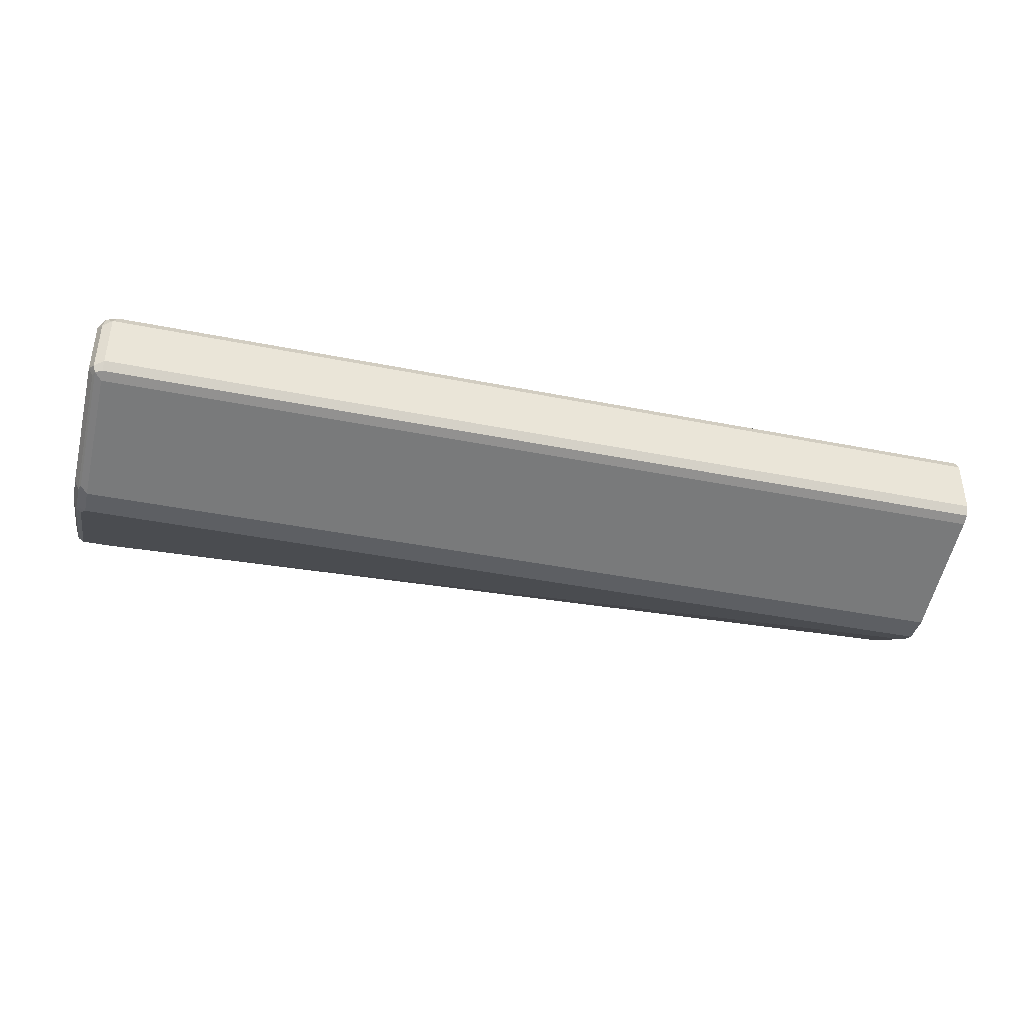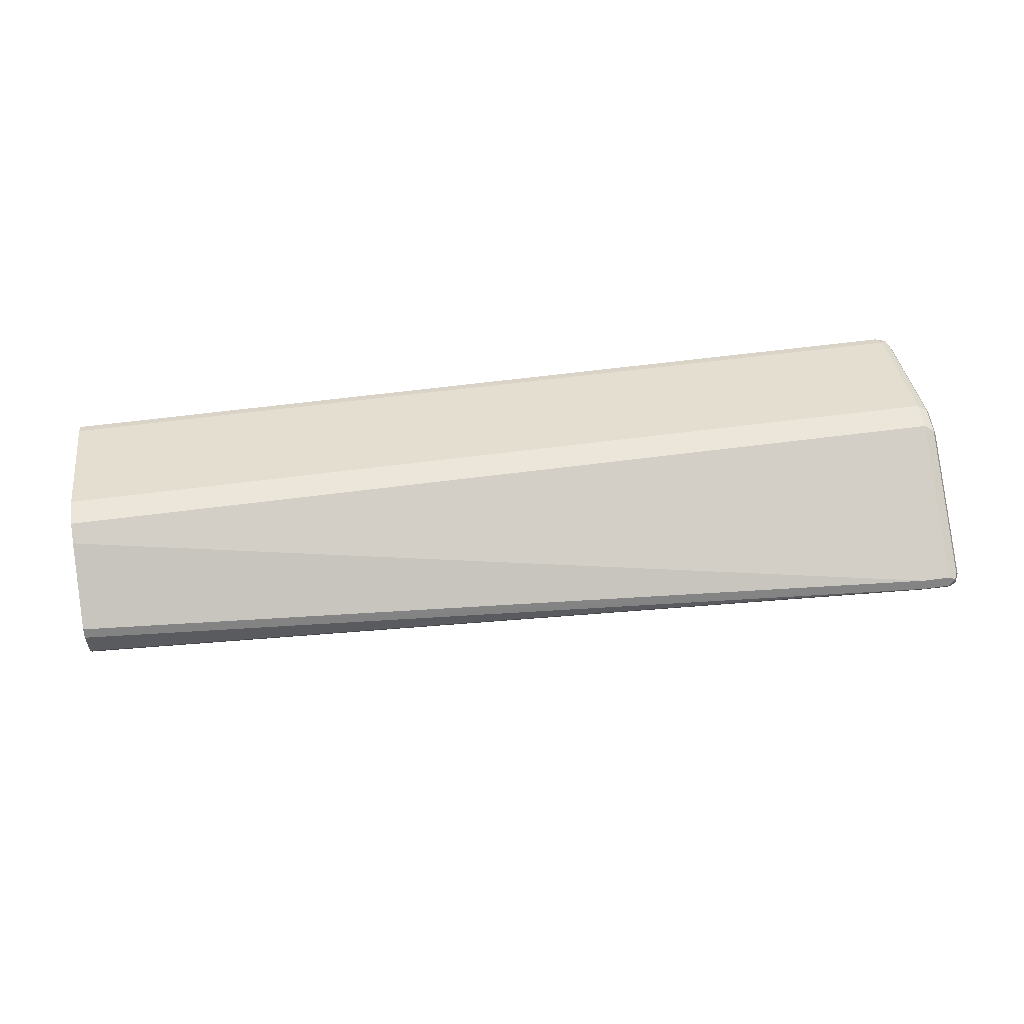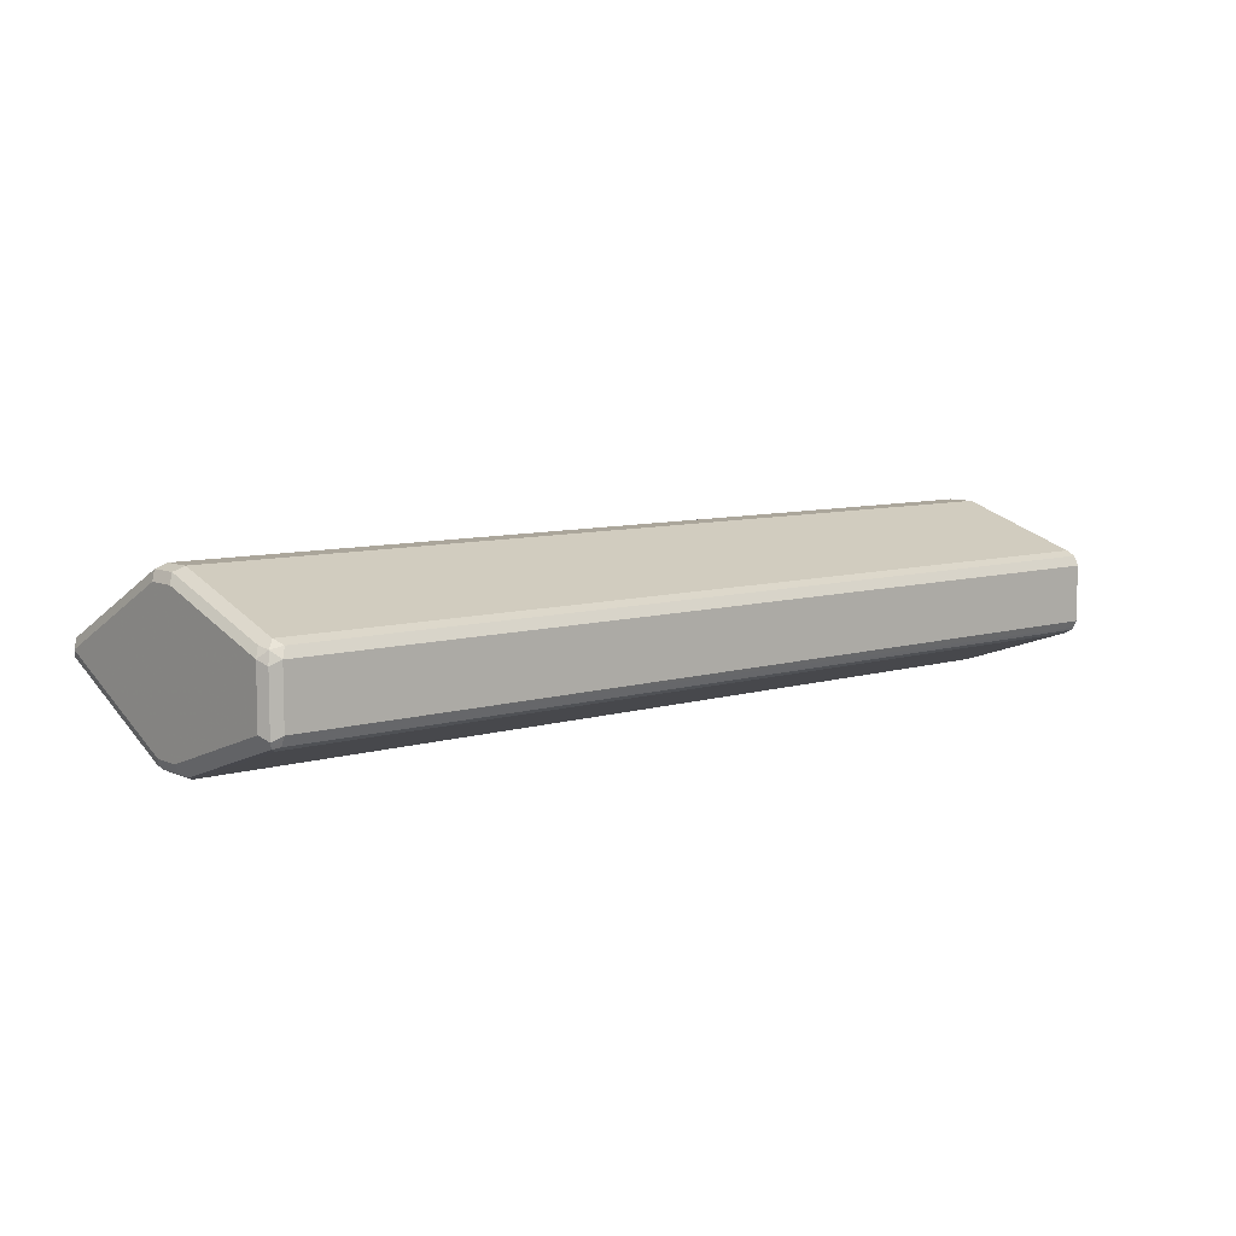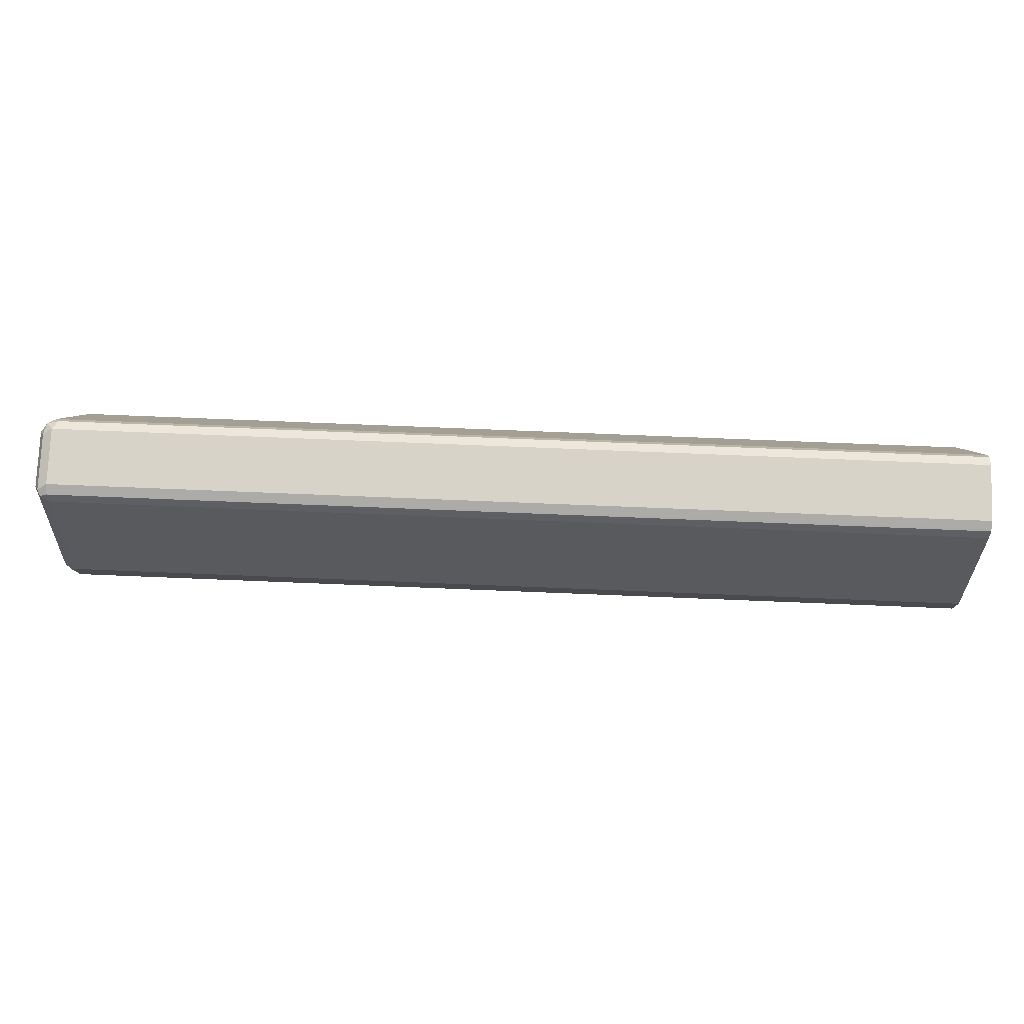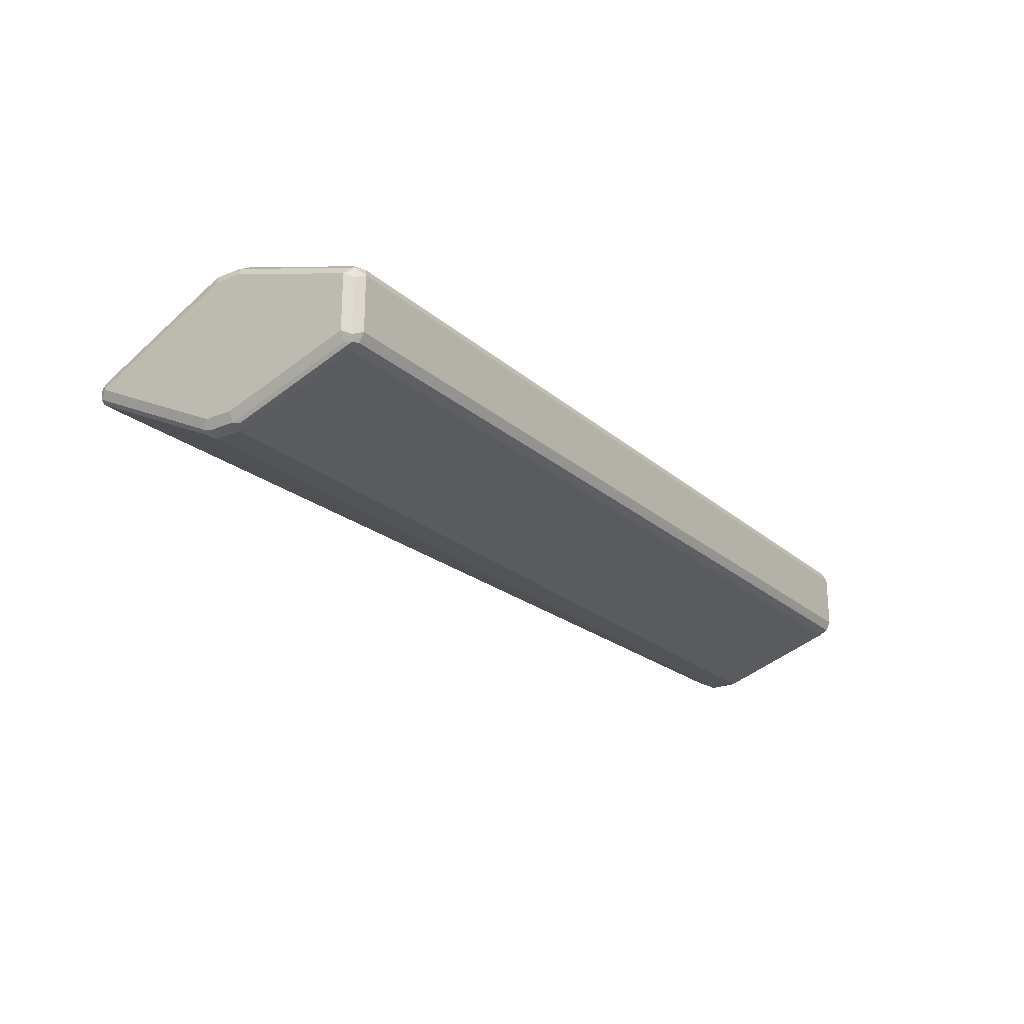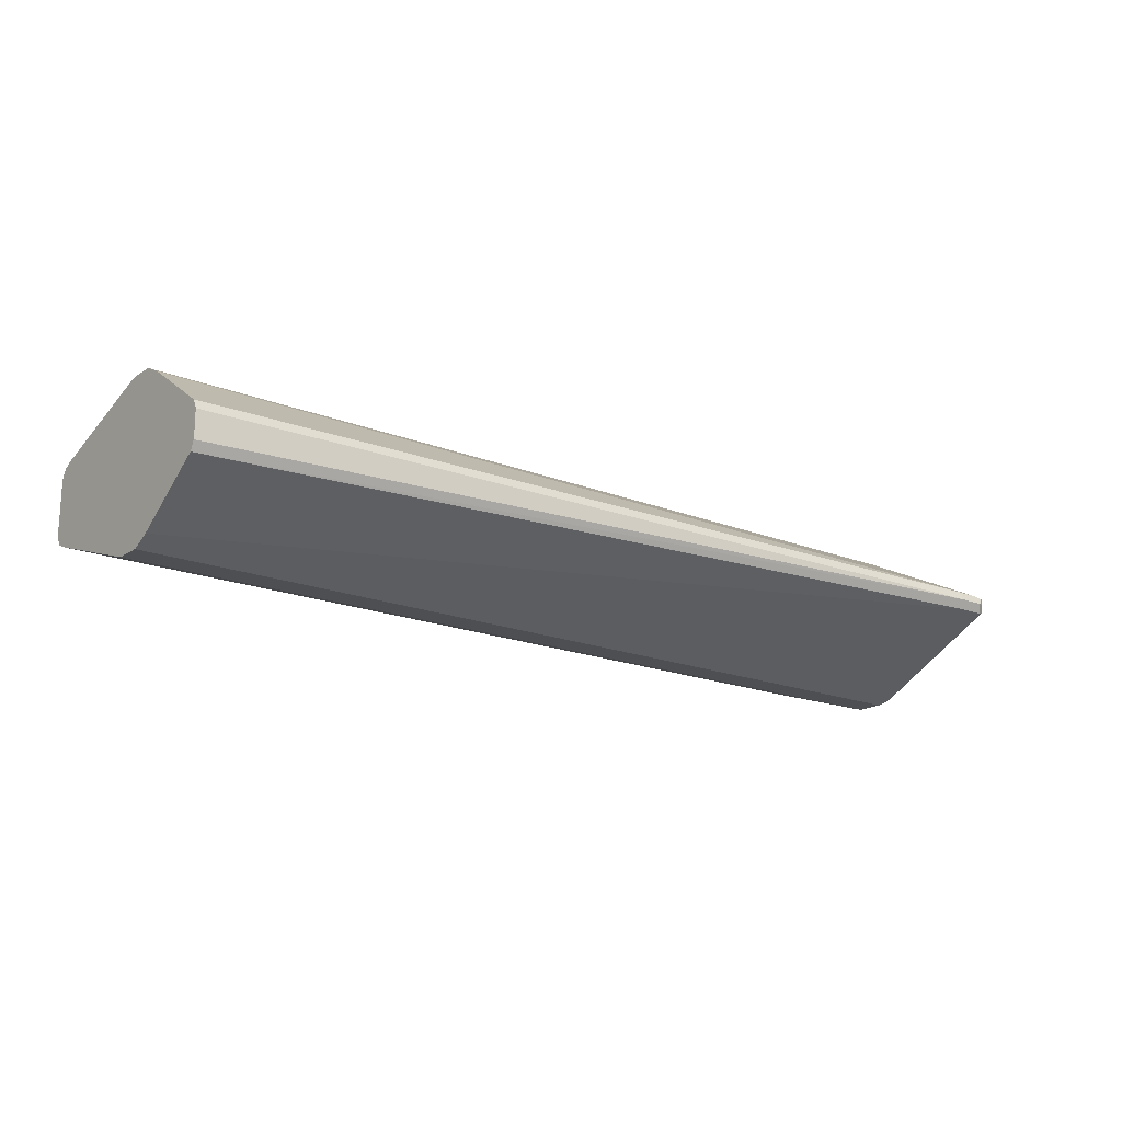
<metadata>
{"format":"obj","ext":"obj","renderer":"f3d","projection":"perspective","resolution":1024,"background":"white","views":[{"elev":-39.8,"azim":-14.0,"up":"+Y"},{"elev":55.8,"azim":172.0,"up":"+Y"},{"elev":8.0,"azim":-40.2,"up":"+Y"},{"elev":76.8,"azim":2.3,"up":"+Z"},{"elev":-22.9,"azim":-55.1,"up":"+Y"},{"elev":-17.9,"azim":142.0,"up":"+Y"}]}
</metadata>
<code>
v -0.8806 0.01935 -0.1839
v -0.8774 0.02581 -0.1871
v -0.8855 0.02419 -0.1887
v -0.8871 0.01612 -0.1871
v -0.8806 -0.01935 -0.1839
v -0.2446 0.01935 -0.1839
v -0.8806 0.02903 -0.1936
v -0.2446 0.02581 -0.1871
v -0.2446 0.02772 -0.1909
v -0.8855 0.05323 -0.2758
v -0.8871 0.02581 -0.1968
v -0.8904 0.01935 -0.1936
v -0.8871 -0.02258 -0.1871
v -0.8855 -0.02661 -0.1887
v -0.8806 -0.02581 -0.1871
v -0.2446 -0.02405 -0.1862
v -0.2446 -0.01935 -0.1839
v -0.8806 0.05807 -0.2807
v -0.2446 0.02903 -0.1936
v -0.8871 0.05484 -0.2839
v -0.8904 -0.01935 -0.1936
v -0.8904 0.04838 -0.2807
v -0.8871 -0.02581 -0.1936
v -0.8855 -0.05565 -0.2758
v -0.8806 -0.02903 -0.1936
v -0.2446 -0.02581 -0.1871
v -0.8806 0.05807 -0.3
v -0.2446 0.05807 -0.2807
v -0.8871 0.05484 -0.3032
v -0.8904 -0.04838 -0.2807
v -0.8904 0.04838 -0.3
v -0.8871 -0.05484 -0.2807
v -0.8871 -0.05484 -0.3
v -0.8806 -0.05807 -0.3
v -0.8806 -0.05807 -0.2807
v -0.2446 -0.02903 -0.1936
v -0.8806 0.009674 -0.3968
v -0.8855 0.05323 -0.3073
v -0.2446 0.05807 -0.3
v -0.8871 0.006446 -0.4
v -0.8904 -0 -0.3968
v -0.8904 -0.04838 -0.3
v -0.8879 -0.05323 -0.3049
v -0.8839 -0.05484 -0.3065
v -0.8806 -0.009674 -0.3968
v -0.2446 -0.05807 -0.3
v -0.2446 -0.05807 -0.2807
v -0.8806 0.006446 -0.4032
v -0.8855 0.004831 -0.404
v -0.8613 0.009674 -0.3968
v -0.2446 0.05161 -0.3129
v -0.8565 0.007253 -0.4016
v -0.8879 -0.004831 -0.4016
v -0.8871 -0 -0.4032
v -0.8839 -0.006446 -0.4032
v -0.8613 -0.009674 -0.3968
v -0.2446 -0.05161 -0.3129
v -0.8806 -0 -0.4065
v -0.8613 0.006446 -0.4032
v -0.2446 0.01612 -0.3645
v -0.8645 -0.006446 -0.4032
v -0.2446 -0.01612 -0.3645
v -0.8613 -0 -0.4065
v -0.2446 0.01142 -0.3669
v -0.2446 -0.009674 -0.3678
v -0.2446 0.009674 -0.3678
f 1 2 3
f 34 47 35
f 34 46 47
f 34 56 46
f 34 45 56
f 34 55 45
f 34 44 55
f 34 43 44
f 33 43 34
f 30 33 32
f 30 43 33
f 30 42 43
f 29 41 31
f 29 40 41
f 37 48 49
f 29 49 40
f 27 50 37
f 27 39 50
f 27 38 29
f 27 49 38
f 27 37 49
f 25 47 36
f 25 35 47
f 24 34 35
f 24 33 34
f 24 32 33
f 21 32 23
f 21 30 32
f 20 31 22
f 29 38 49
f 37 50 52
f 37 52 59
f 37 59 48
f 63 66 65
f 63 64 66
f 62 63 65
f 61 63 62
f 60 64 63
f 59 60 63
f 57 61 62
f 56 61 57
f 55 63 61
f 55 58 63
f 53 58 55
f 53 54 58
f 51 59 52
f 51 60 59
f 49 58 54
f 48 63 58
f 48 59 63
f 48 58 49
f 46 56 57
f 45 61 56
f 45 55 61
f 43 55 44
f 43 53 55
f 41 54 53
f 41 49 54
f 41 43 42
f 41 53 43
f 39 52 50
f 39 51 52
f 20 29 31
f 18 39 27
f 40 49 41
f 18 29 20
f 6 46 57
f 6 47 46
f 6 36 47
f 6 26 36
f 6 16 26
f 6 17 16
f 5 16 17
f 5 15 16
f 5 14 15
f 5 13 14
f 4 21 13
f 4 12 21
f 3 18 10
f 6 57 62
f 3 7 18
f 3 20 11
f 3 10 20
f 2 9 7
f 2 8 9
f 2 7 3
f 1 8 2
f 1 6 8
f 1 17 6
f 1 5 17
f 1 13 5
f 1 4 13
f 1 3 4
f 18 28 39
f 3 11 12
f 6 62 65
f 3 12 4
f 6 66 64
f 18 27 29
f 6 65 66
f 15 26 16
f 14 26 15
f 14 36 26
f 14 25 36
f 14 35 25
f 14 24 35
f 14 32 24
f 14 21 23
f 13 21 14
f 12 30 21
f 12 42 30
f 12 41 42
f 12 31 41
f 14 23 32
f 6 28 19
f 11 22 12
f 11 20 22
f 10 18 20
f 7 28 18
f 7 19 28
f 6 64 60
f 7 9 19
f 6 9 8
f 6 19 9
f 6 39 28
f 6 51 39
f 6 60 51
f 12 22 31

</code>
